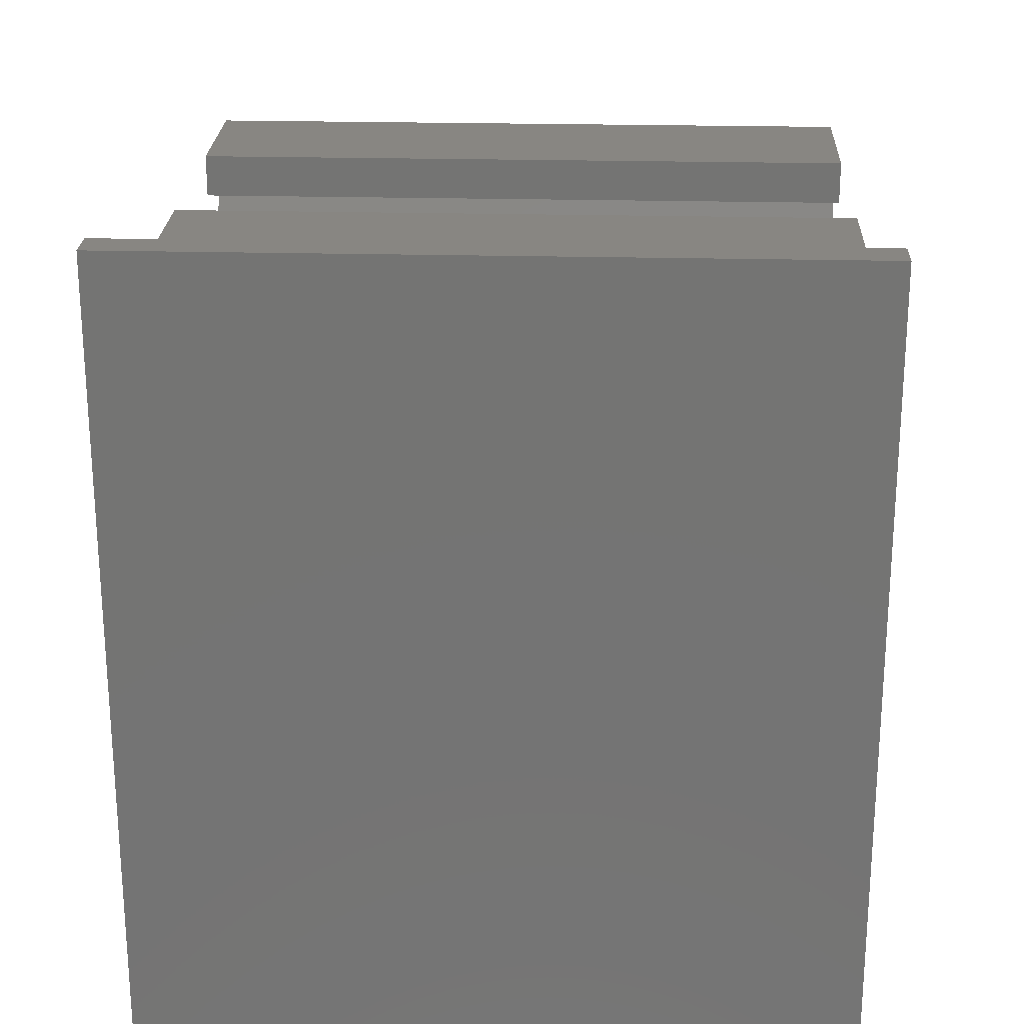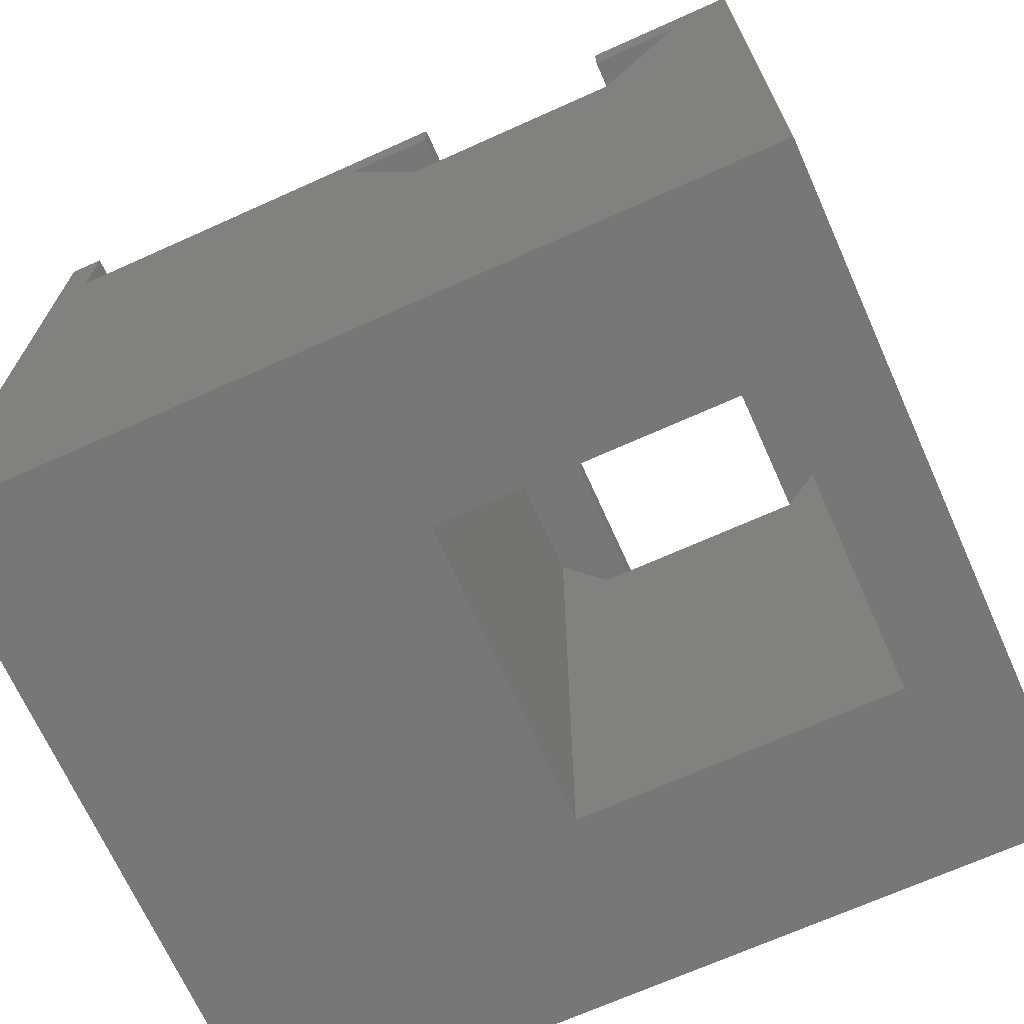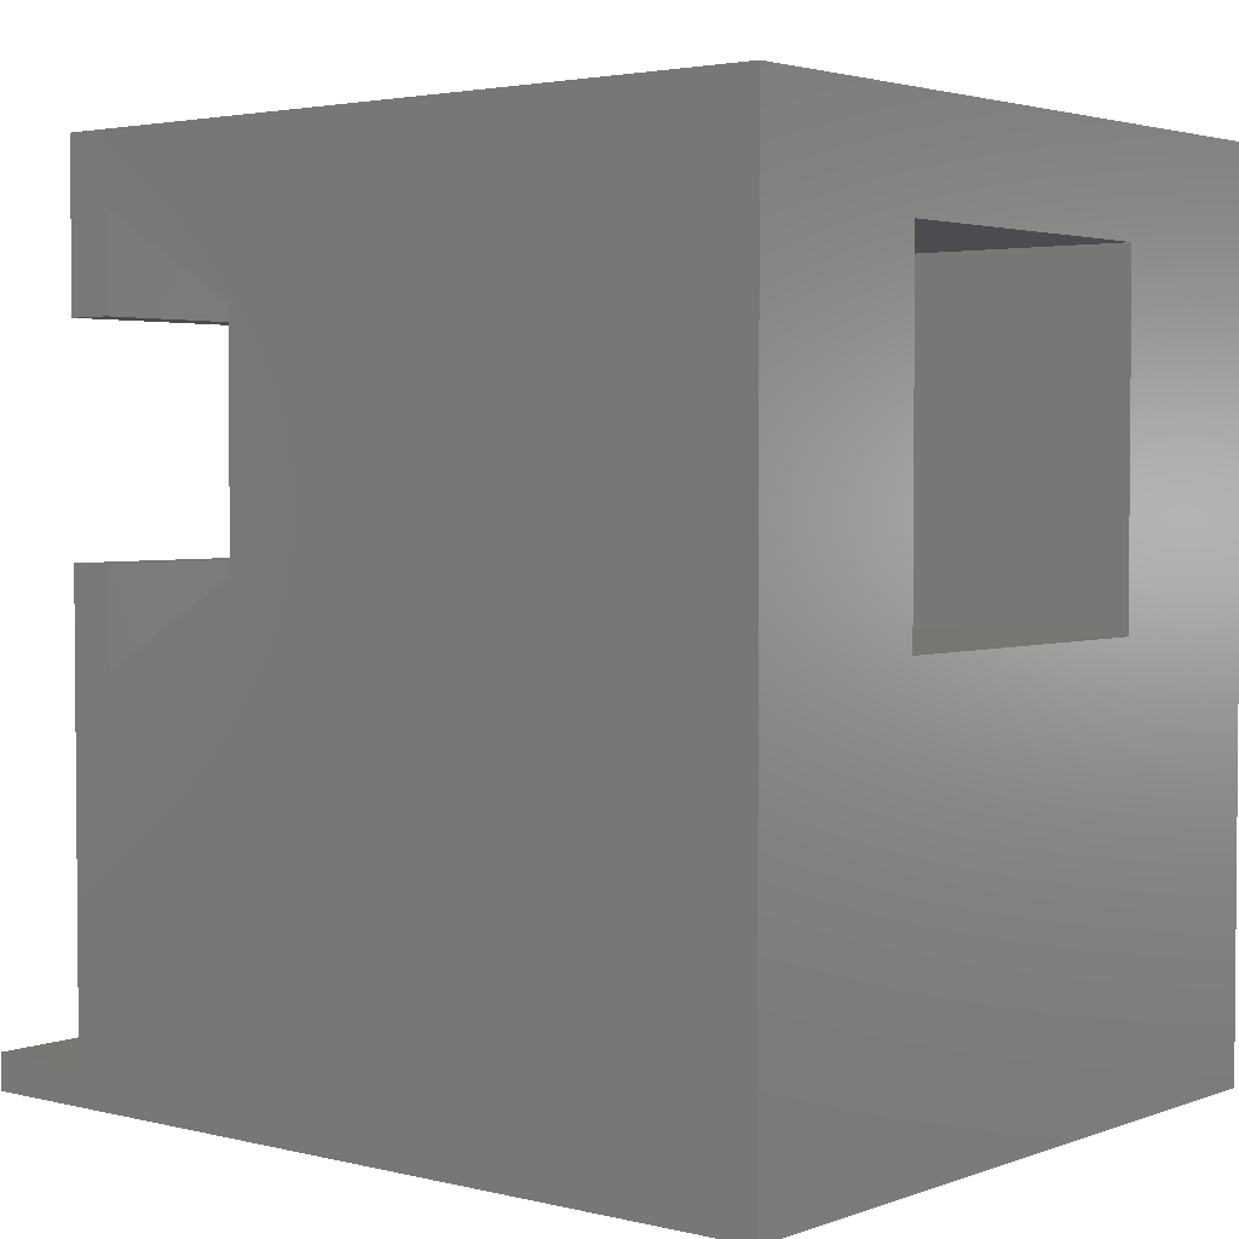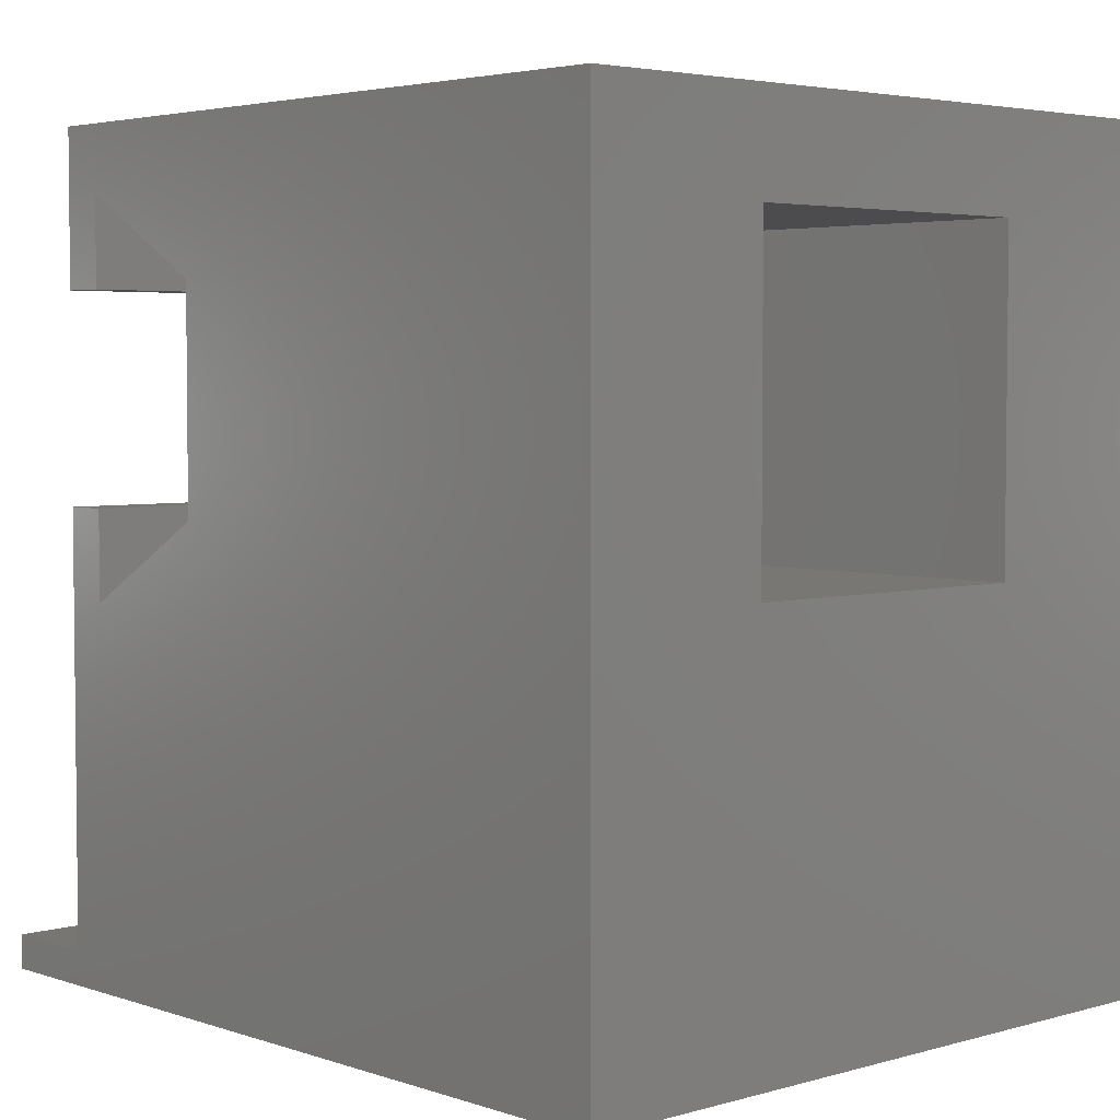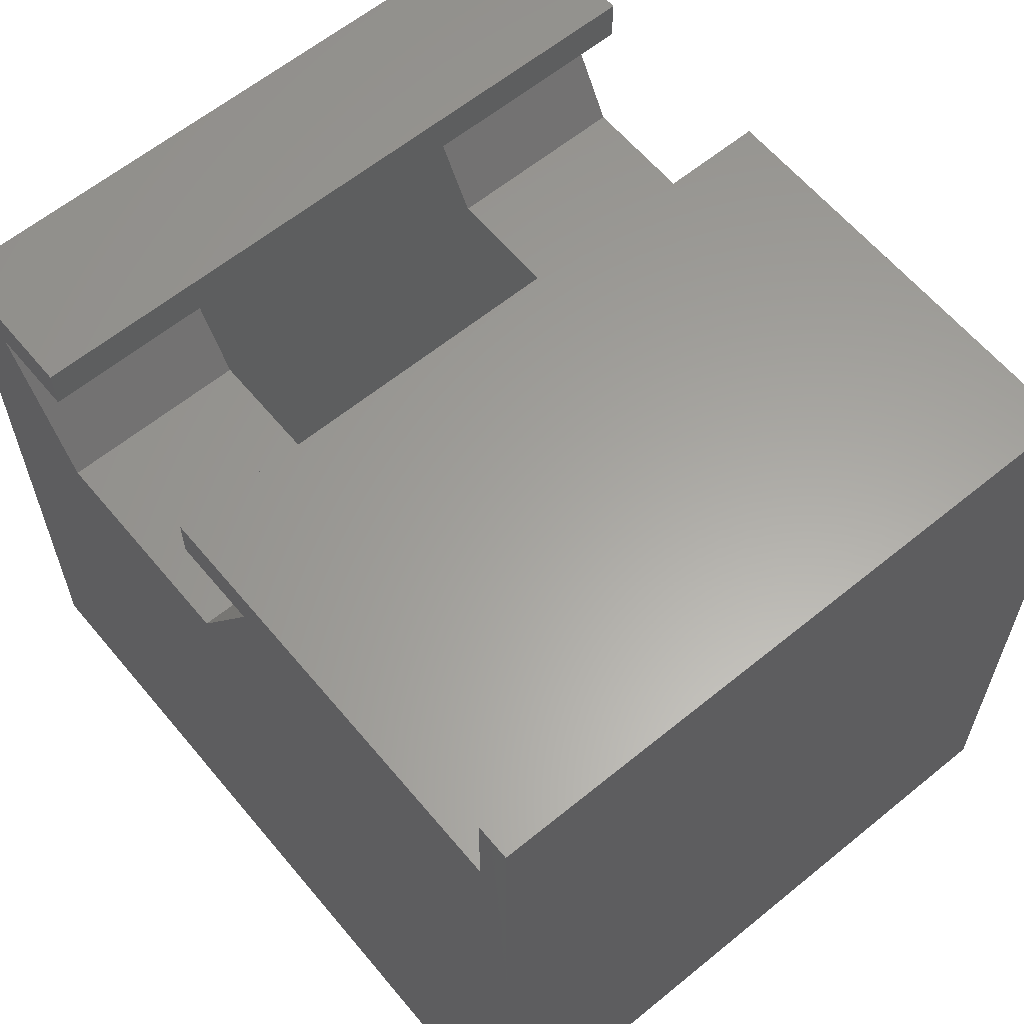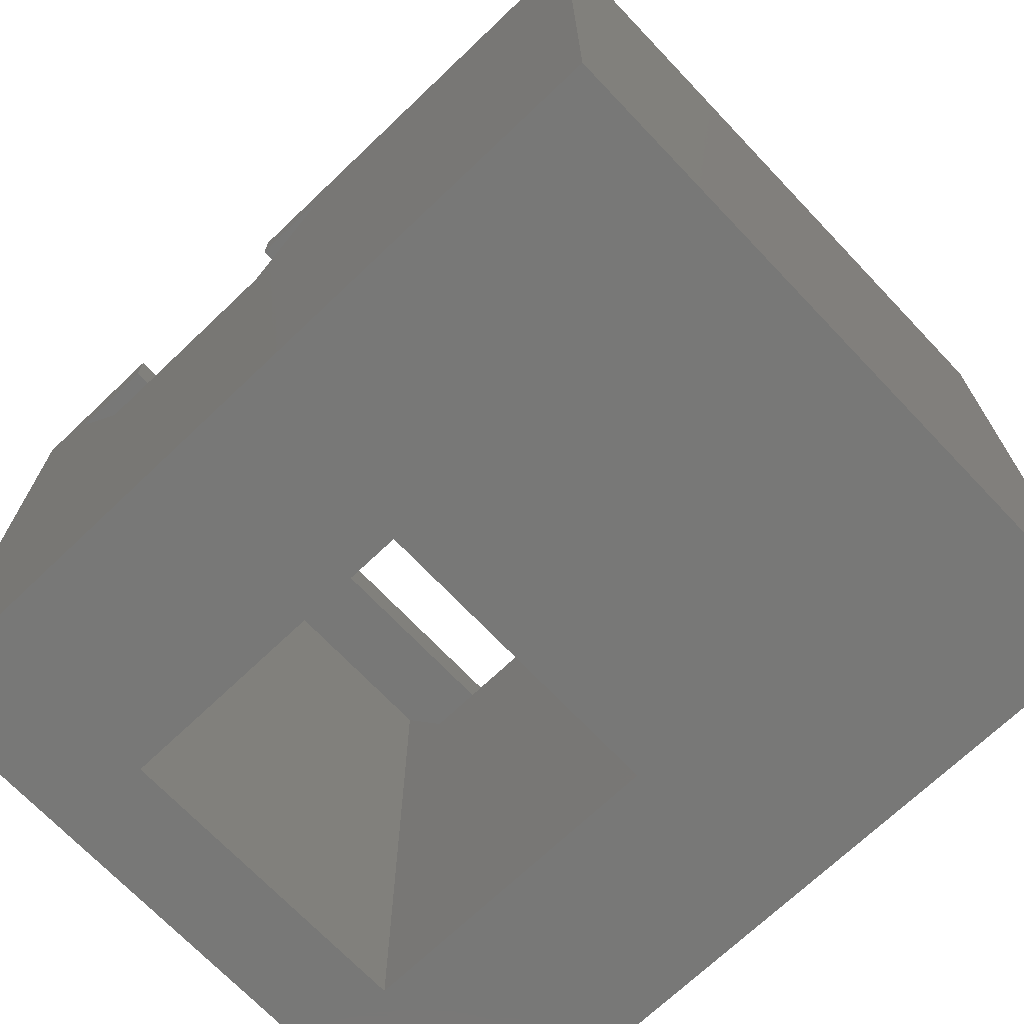
<metadata>
{"format":"stl","ext":"stl","renderer":"f3d","projection":"perspective","resolution":1024,"background":"white","views":[{"elev":23.5,"azim":-177.6,"up":"+Y"},{"elev":-69.4,"azim":-65.8,"up":"+Y"},{"elev":3.0,"azim":-50.5,"up":"+Z"},{"elev":3.9,"azim":-42.7,"up":"+Z"},{"elev":61.5,"azim":140.3,"up":"+Y"},{"elev":-70.7,"azim":133.6,"up":"+Y"}]}
</metadata>
<code>
# stl→obj: 40 verts, 80 faces
v -111.2 48.1 35.5
v -111.2 49.4 35.5
v -111.2 48.1 32.89
v -111.2 49.4 23
v -111.2 43.85 35.32
v -111.2 28.4 22
v -111.2 28.4 46
v -111.2 43.85 41.68
v -111.2 49.4 46
v -111.2 48.1 44.11
v -111.2 49.4 41.5
v -111.2 48.1 41.5
v -111.2 52.4 23
v -111.2 52.4 22
v -90.85 49.4 35.5
v -90.85 48.1 32.89
v -90.85 49.4 23
v -90.85 48.1 35.5
v -90.85 43.85 35.32
v -90.85 28.4 22
v -90.85 52.4 22
v -90.85 52.4 23
v -90.85 28.4 46
v -90.85 43.85 41.68
v -90.85 49.4 46
v -90.85 48.1 44.11
v -90.85 49.4 41.5
v -90.85 48.1 41.5
v -96.4 46.5 33.8
v -105.6 46.5 33.8
v -96.4 28.4 33.8
v -105.6 28.4 33.8
v -105.6 46.5 43.2
v -96.4 46.5 43.2
v -105.6 28.4 43.2
v -96.4 28.4 43.2
v -96.4 43.85 35.32
v -105.6 43.85 35.32
v -96.4 43.85 41.68
v -105.6 43.85 41.68
f 1 2 3
f 3 2 4
f 5 4 6
f 7 5 6
f 7 8 5
f 7 9 8
f 8 9 10
f 10 9 11
f 12 10 11
f 13 14 4
f 4 14 6
f 5 3 4
f 15 16 17
f 15 18 16
f 16 19 17
f 17 19 20
f 21 17 20
f 21 22 17
f 20 19 23
f 23 19 24
f 25 24 26
f 27 26 28
f 27 25 26
f 23 24 25
f 29 30 31
f 31 30 32
f 33 34 35
f 35 34 36
f 3 16 1
f 1 16 18
f 37 19 29
f 29 19 16
f 3 29 16
f 3 30 29
f 3 5 30
f 30 5 38
f 39 24 37
f 37 24 19
f 40 8 33
f 33 8 10
f 26 33 10
f 26 34 33
f 26 24 34
f 34 24 39
f 26 10 28
f 28 10 12
f 2 1 15
f 15 1 18
f 38 5 40
f 40 5 8
f 12 11 28
f 28 11 27
f 9 25 11
f 11 25 27
f 2 15 4
f 4 15 17
f 7 23 9
f 9 23 25
f 23 31 20
f 23 36 31
f 23 7 36
f 36 7 35
f 35 7 32
f 32 7 6
f 20 32 6
f 20 31 32
f 13 22 14
f 14 22 21
f 20 6 21
f 21 6 14
f 4 17 13
f 13 17 22
f 29 31 37
f 37 31 36
f 39 36 34
f 39 37 36
f 33 35 40
f 40 35 32
f 38 32 30
f 38 40 32

</code>
